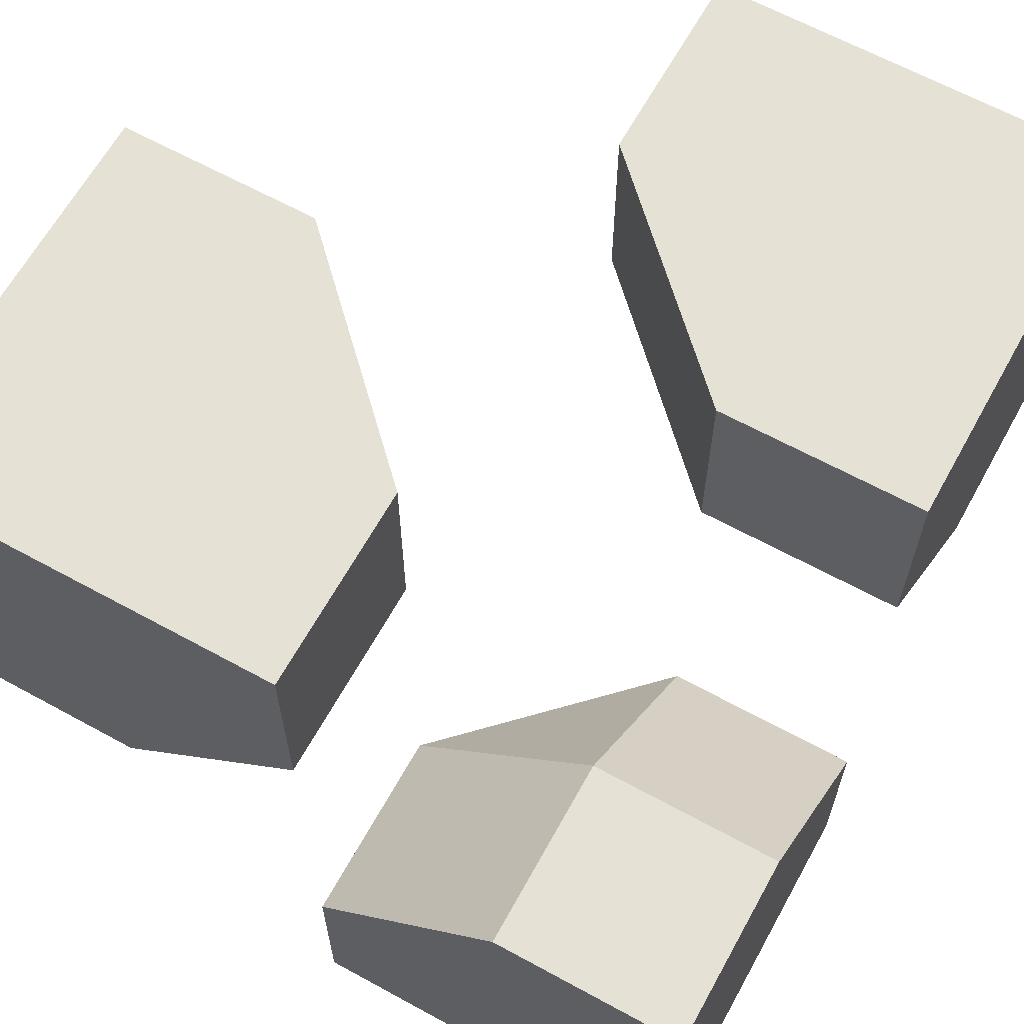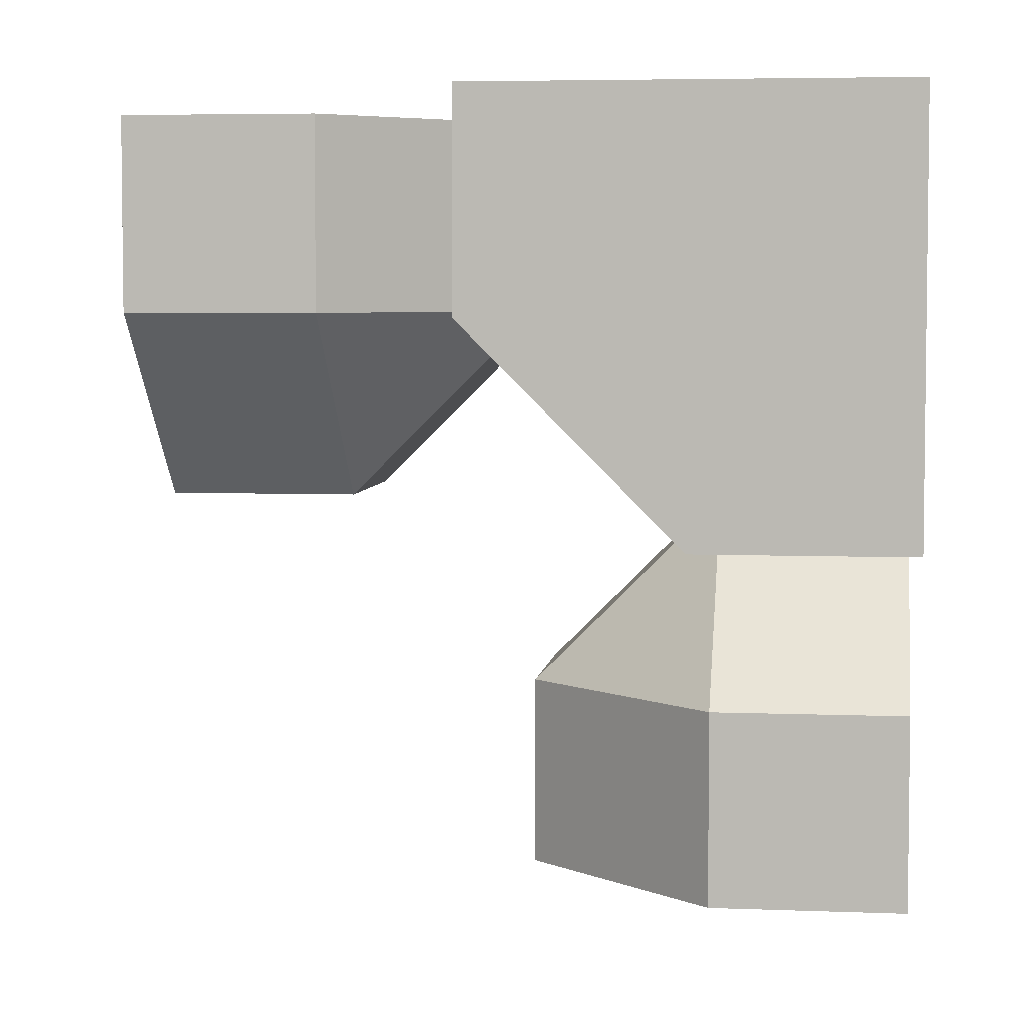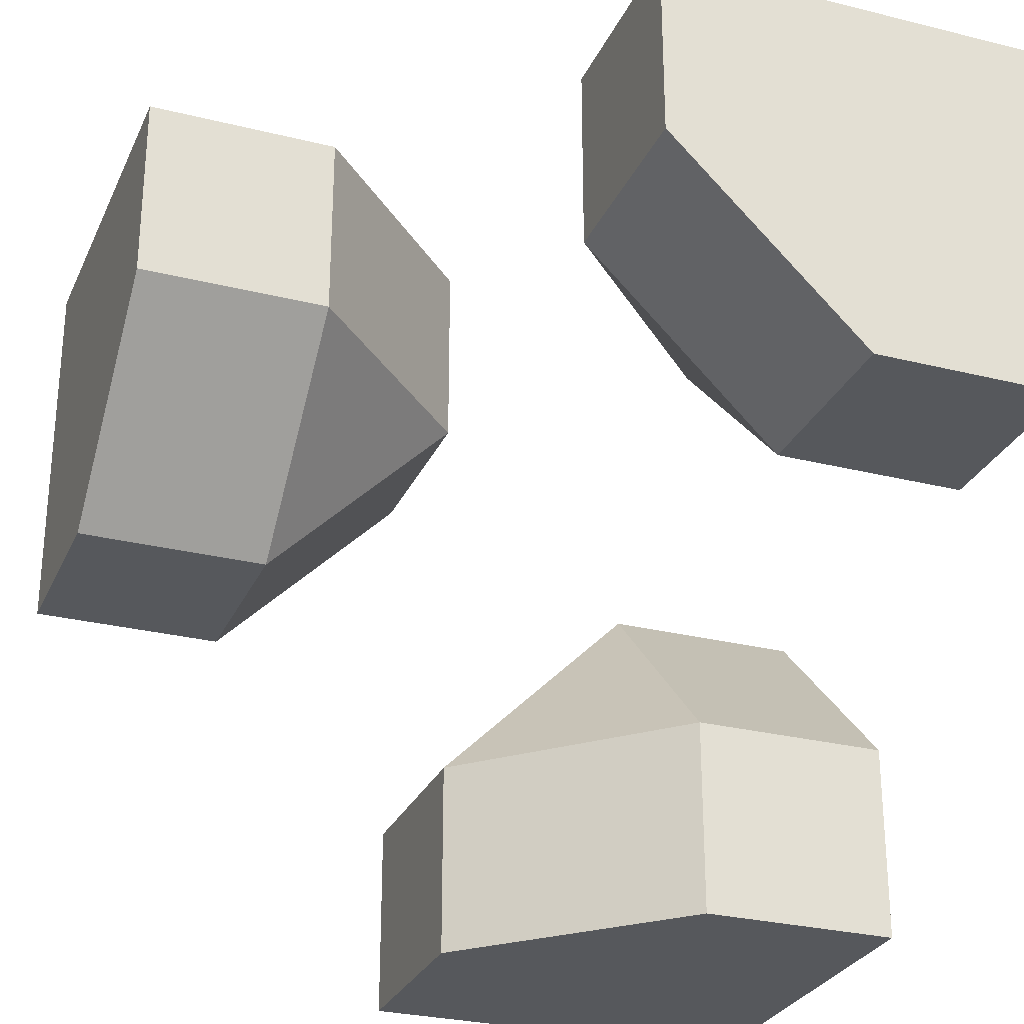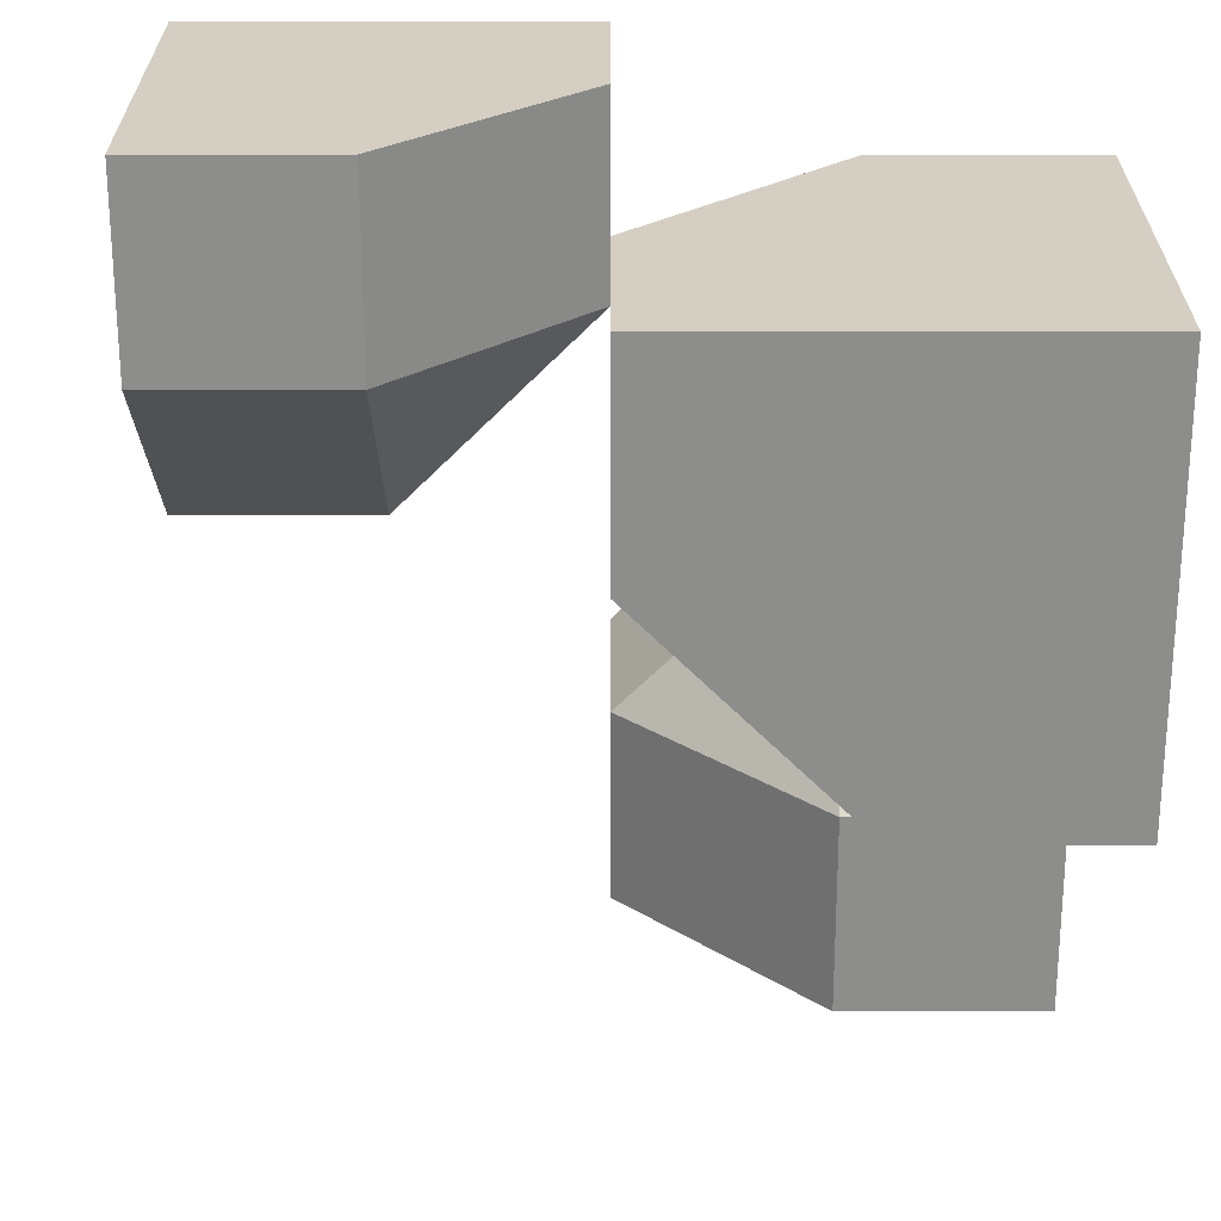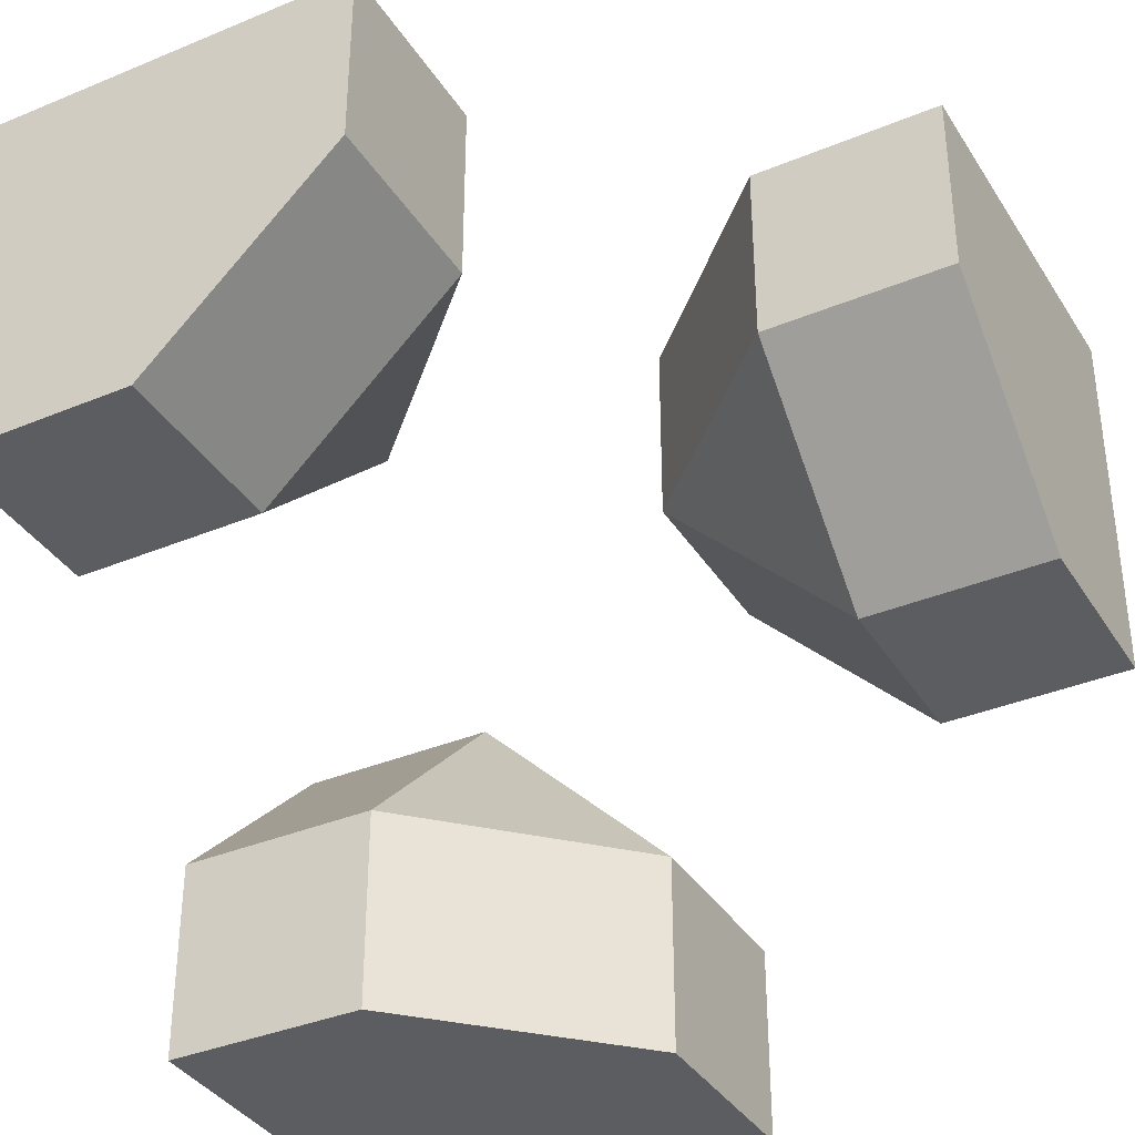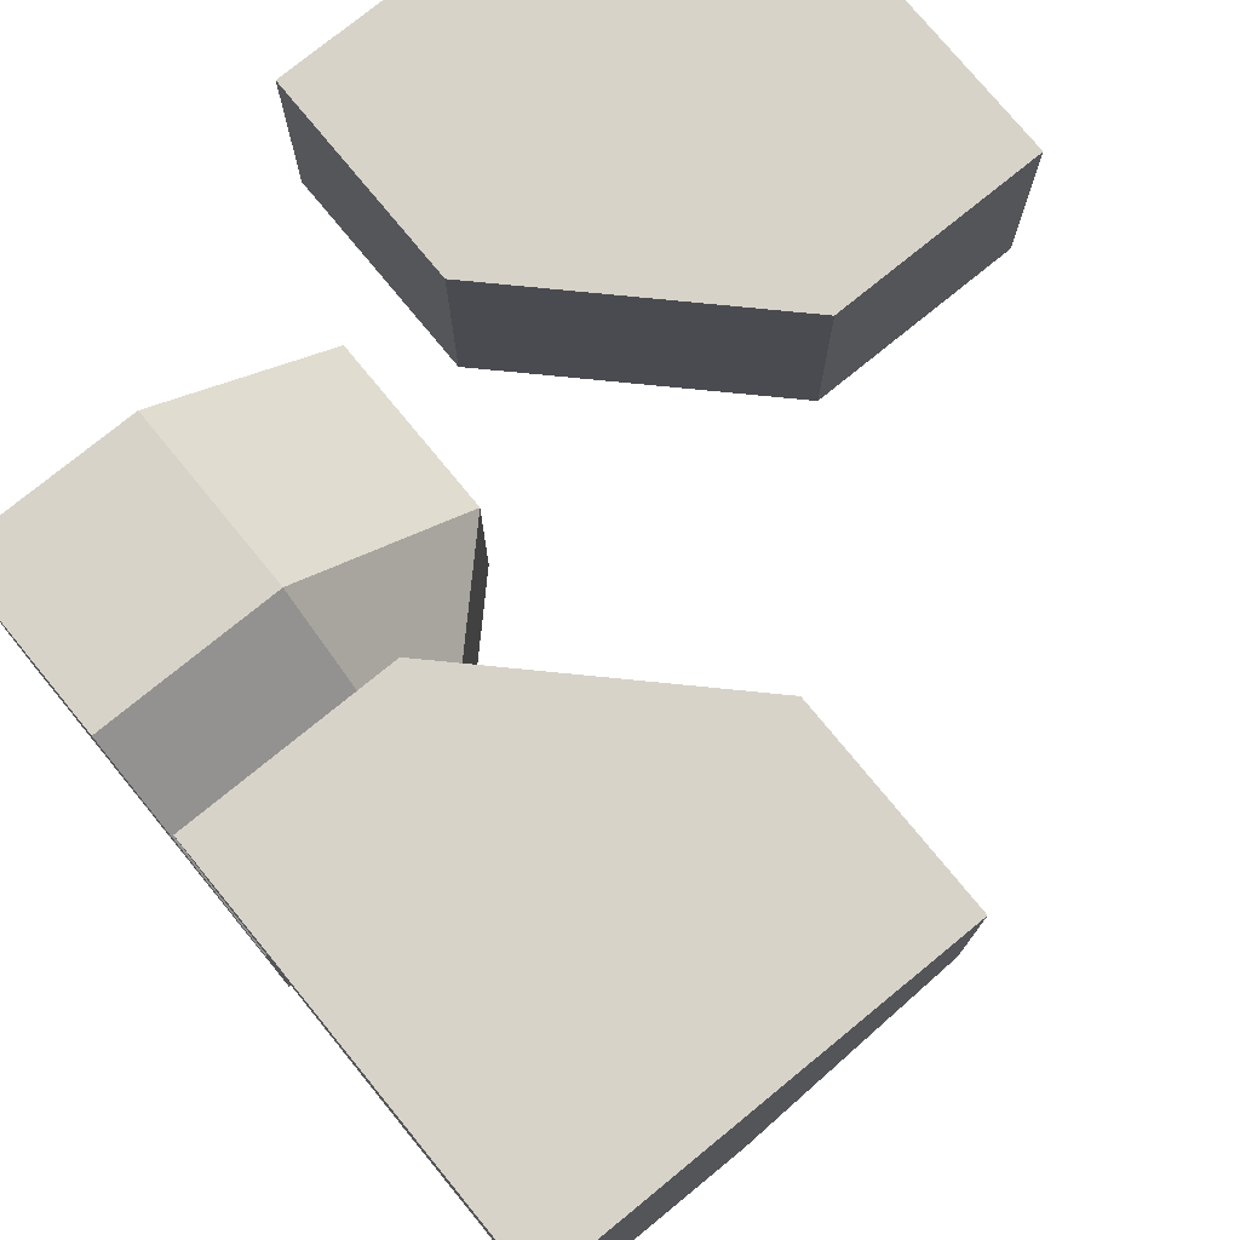
<metadata>
{"format":"obj","ext":"obj","renderer":"f3d","projection":"perspective","resolution":1024,"background":"white","views":[{"elev":64.2,"azim":-151.1,"up":"+Z"},{"elev":4.9,"azim":97.3,"up":"+Z"},{"elev":-28.3,"azim":69.3,"up":"+Z"},{"elev":-64.5,"azim":180.0,"up":"+Z"},{"elev":-36.6,"azim":118.4,"up":"+Y"},{"elev":76.0,"azim":-39.3,"up":"+Z"}]}
</metadata>
<code>
g
v -0.25 0.25 0
v 0 0.25 -0.25
v -0.25 0 -0.25
v -0.5 0.125 -0.125
v -0.5 0.25 0
v -0.5 0 -0.25
v -0.25 0.5 0
v -0.125 0.5 -0.125
v 0 0.5 -0.25
v -0.5 0.5 0
v -0.25 0 -0.5
v -0.5 0 -0.5
v 0 0.25 -0.5
v 0 0.5 -0.5
v -0.5 0.5 -0.5
v 0.5 0 0.25
v 0.5 0 0.5
v 0.5 0.5 0.5
v 0.5 0.5 0
v 0.5 0.25 0
v 0 0.25 0.5
v 0 0.5 0.5
v 0.25 0 0.5
v 0.25 0.5 0
v 0 0.5 0.25
v -0.5 0 0.5
v -0.25 0 0.5
v -0.125 -0.125 0.5
v 0 -0.25 0.5
v 0 -0.5 0.5
v -0.5 -0.5 0.5
v -0.5 -0.5 0
v -0.5 -0.25 0
v -0.5 0 0.25
v -0.25 -0.5 0
v 0 -0.5 0.25
v 0.25 0.25 0
v 0 0.25 0.25
v 0.25 0 0.25
v 0 -0.25 0.25
v -0.25 0 0.25
v -0.25 -0.25 0
g tile_148
f 1 3 2
f 4 1 5
f 3 4 6
f 1 8 7
f 1 9 8
f 7 5 1
f 6 11 3
f 2 11 13
f 13 9 2
f 15 11 12
f 5 6 4
f 9 7 8
f 18 20 19
f 18 23 17
f 18 25 22
f 28 30 29
f 33 26 34
f 31 36 30
f 37 39 38
f 37 16 39
f 37 19 20
f 24 38 25
f 39 17 23
f 39 21 38
f 38 22 25
f 40 42 41
f 29 40 28
f 40 27 28
f 35 33 42
f 36 42 40
f 33 41 42
f 34 27 41
f 29 36 40
f 36 29 30
f 27 34 26
f 41 33 34
f 42 36 35
f 33 35 32
f 27 40 41
f 22 38 21
f 21 39 23
f 17 39 16
f 38 24 37
f 19 37 24
f 16 37 20
f 35 36 32
f 32 36 31
f 31 26 32
f 32 26 33
f 26 31 27
f 27 31 28
f 28 31 30
f 24 25 19
f 19 25 18
f 21 23 22
f 22 23 18
f 16 20 17
f 17 20 18
f 15 10 14
f 14 10 9
f 9 10 7
f 15 12 10
f 10 12 5
f 5 12 6
f 13 11 14
f 14 11 15
f 9 13 14
f 11 2 3
f 11 6 12
f 5 7 10
f 9 1 2
f 4 3 1

</code>
